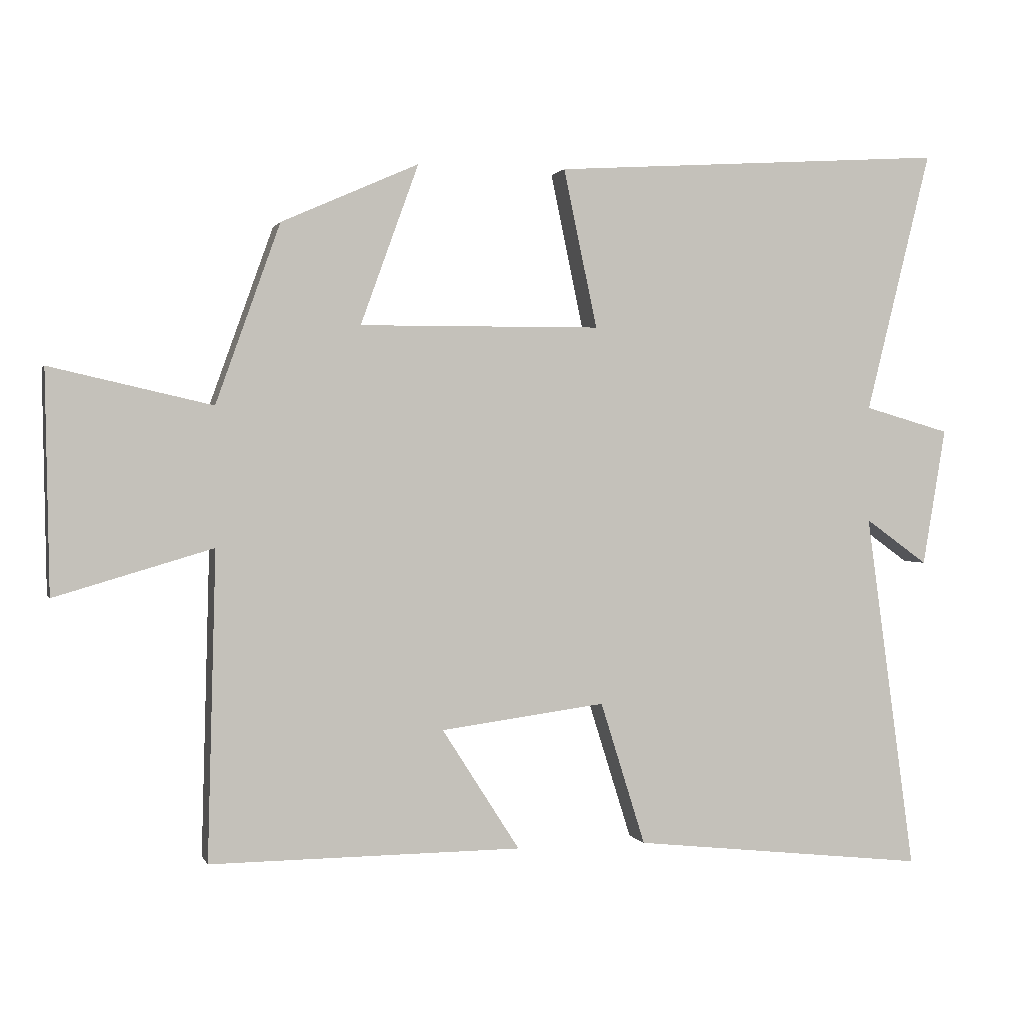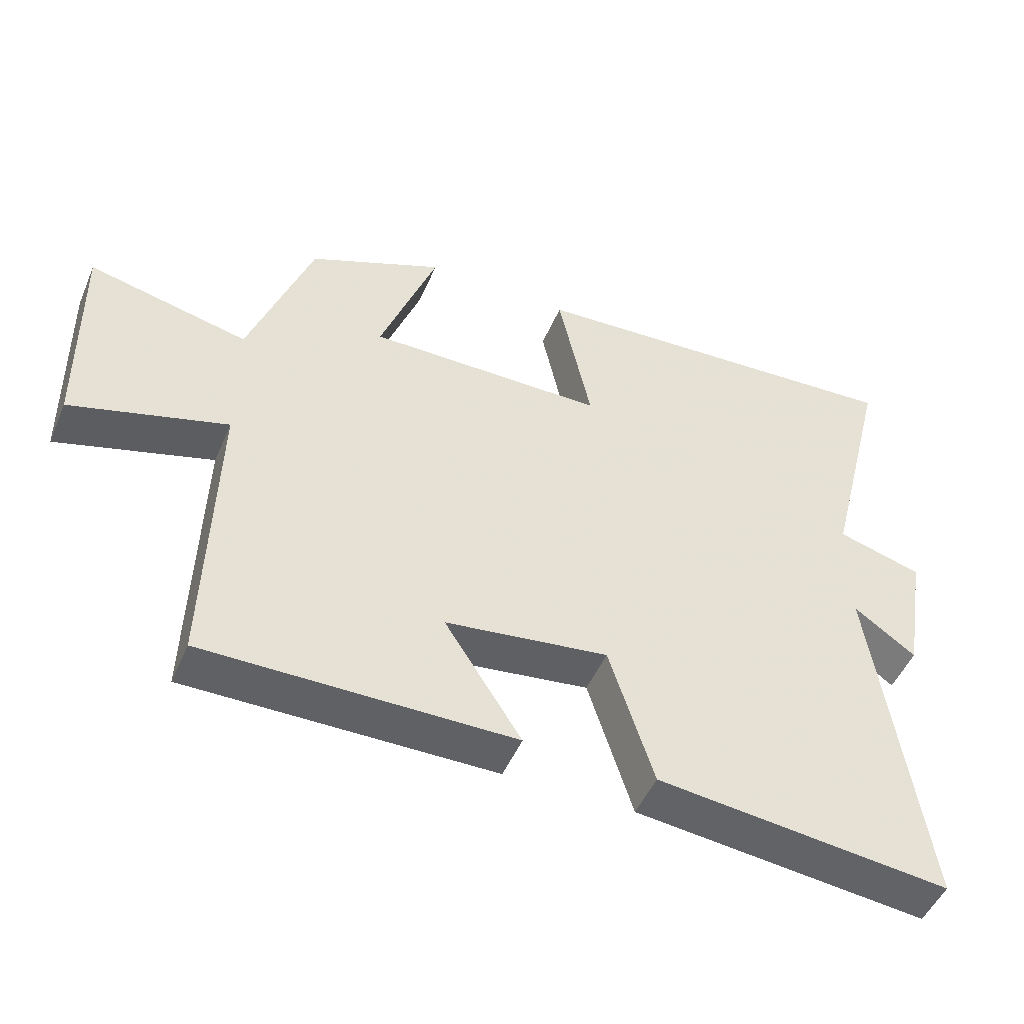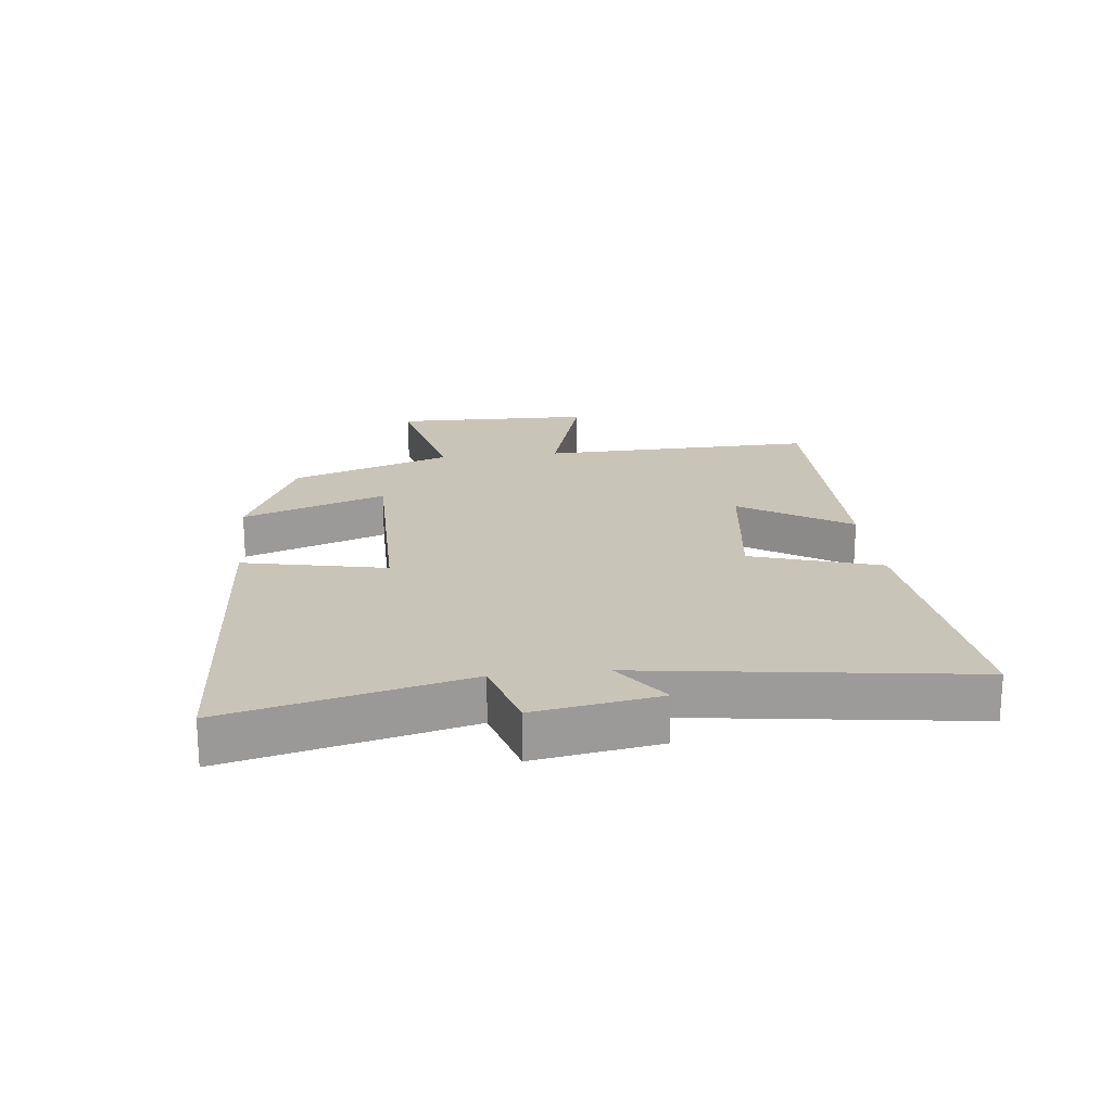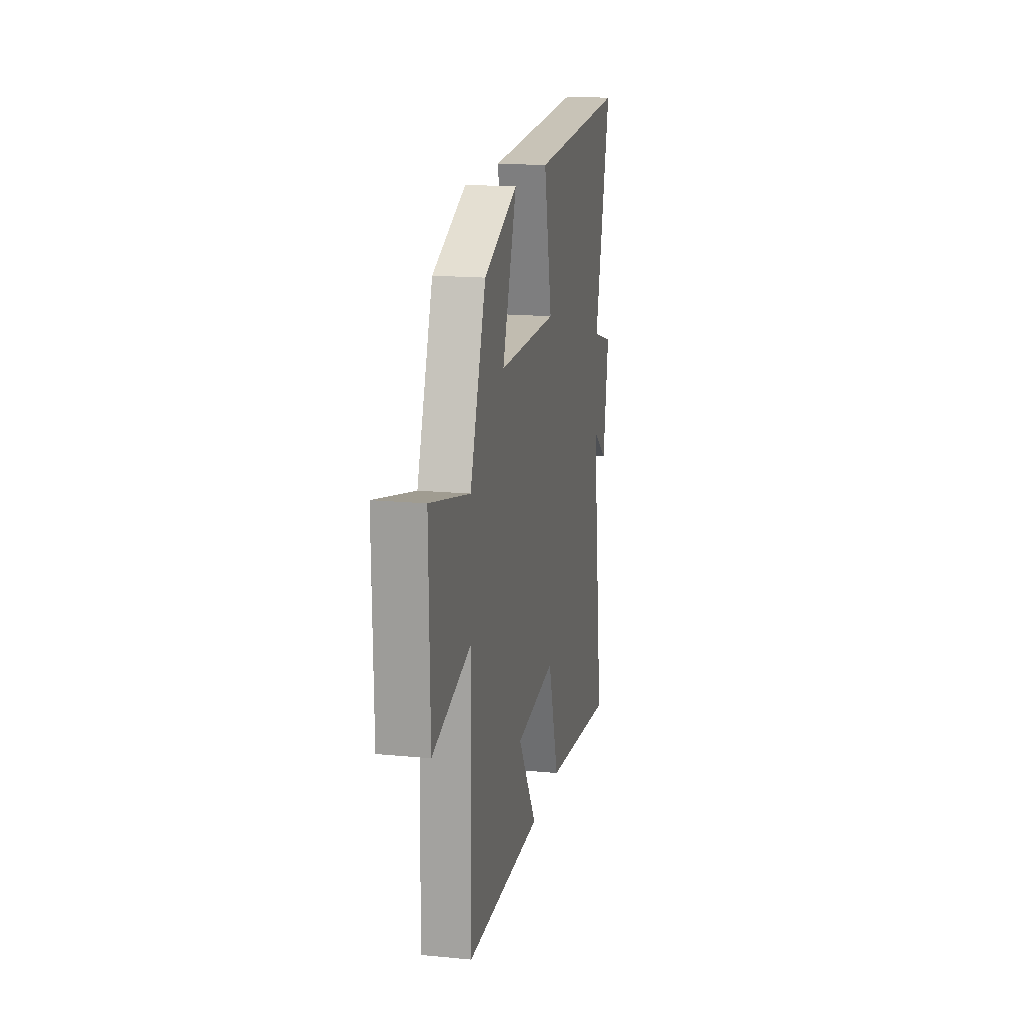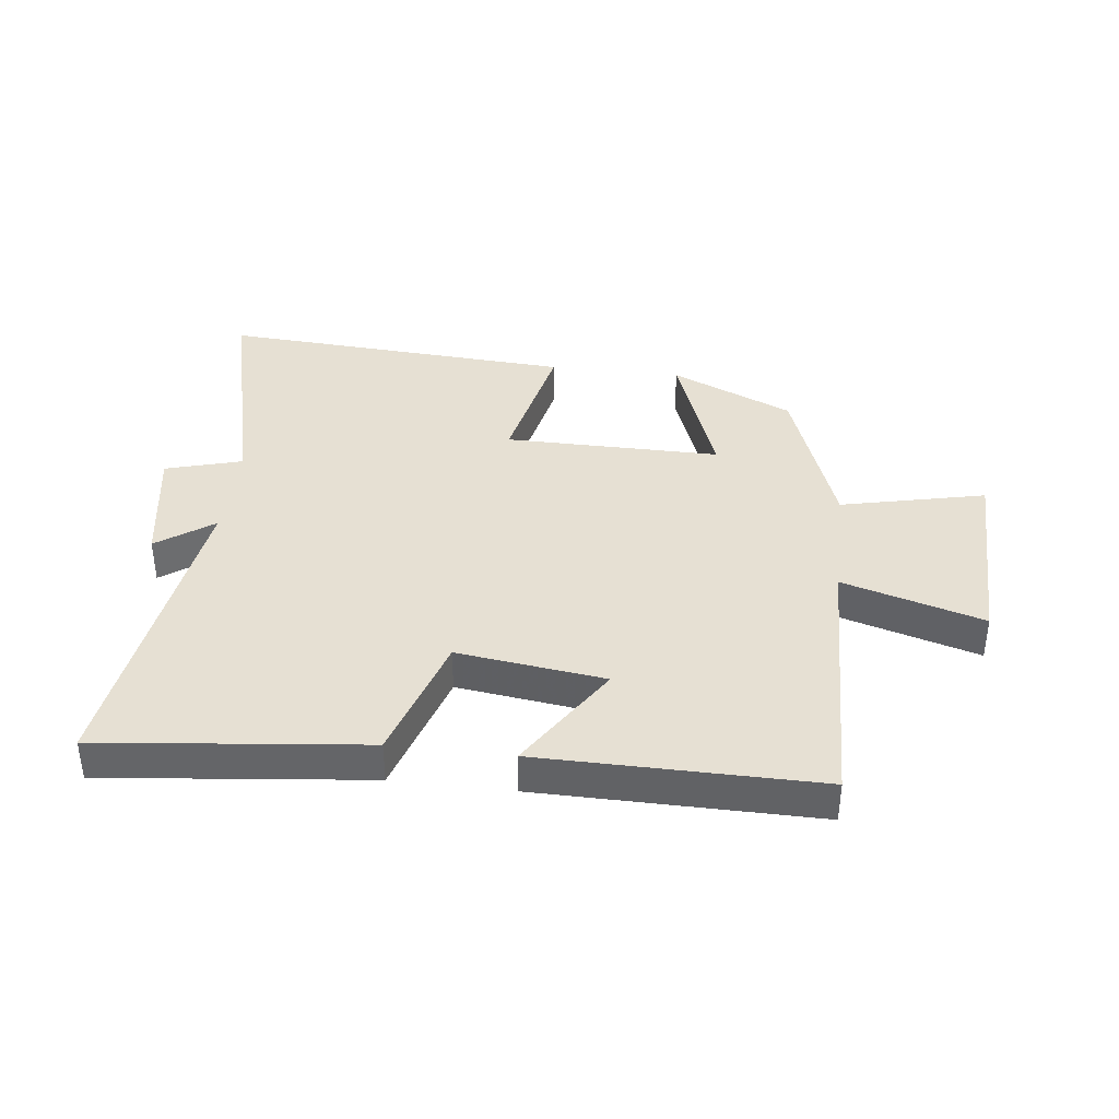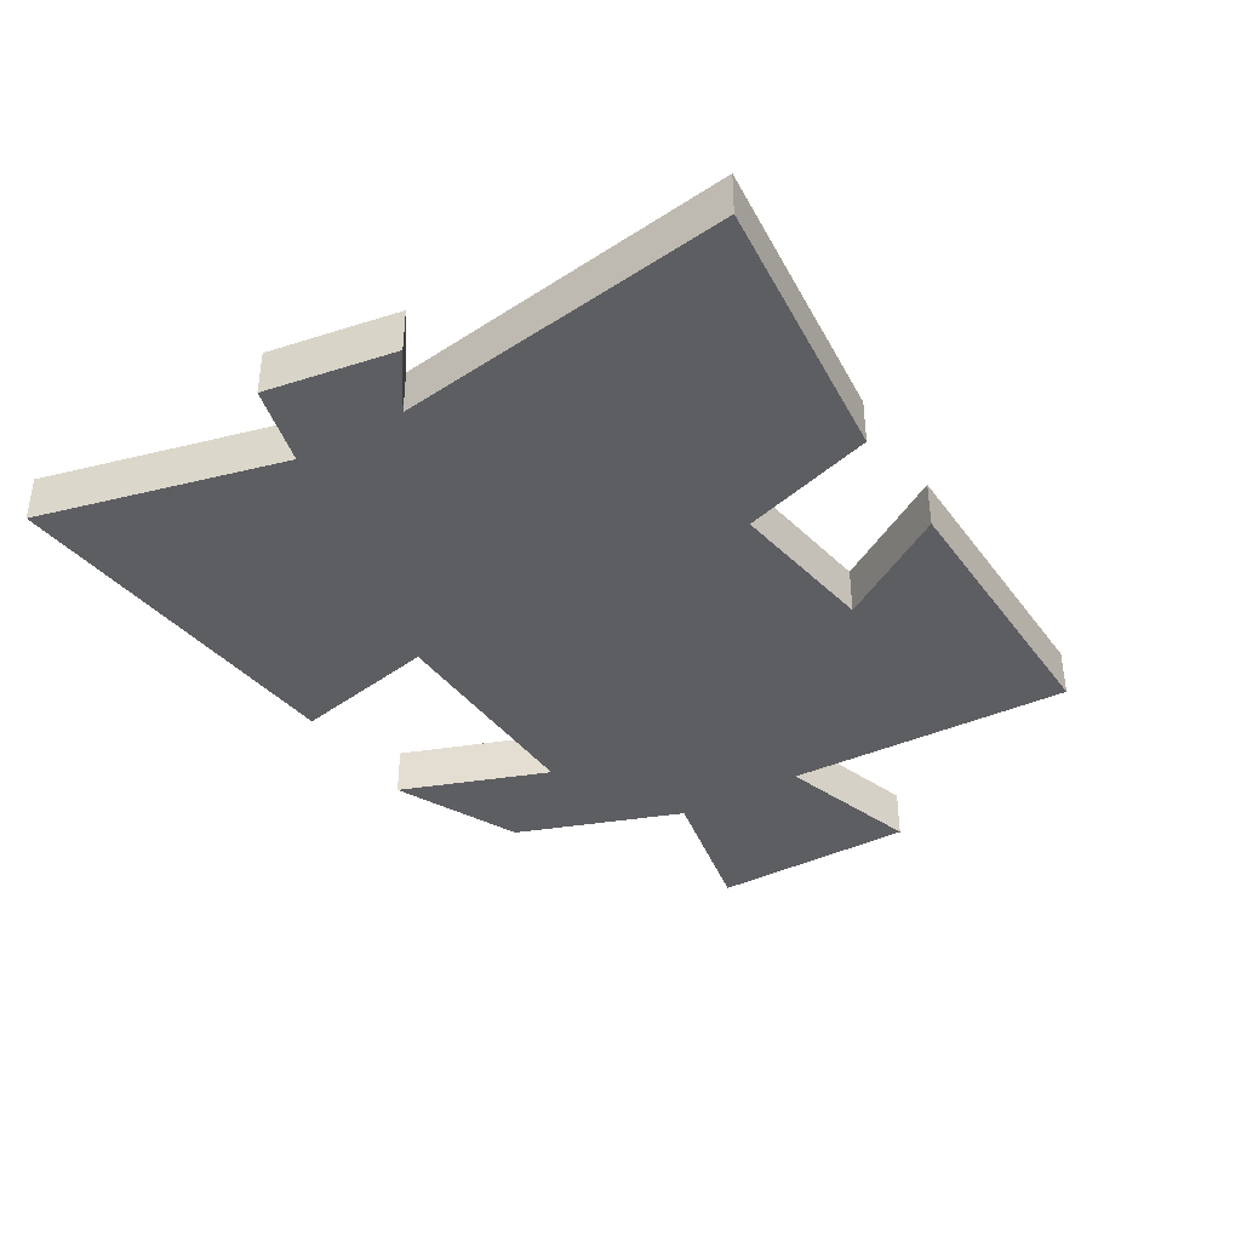
<metadata>
{"format":"obj","ext":"obj","renderer":"f3d","projection":"perspective","resolution":1024,"background":"white","views":[{"elev":1.2,"azim":-14.8,"up":"+Z"},{"elev":-49.2,"azim":-22.7,"up":"+Z"},{"elev":20.1,"azim":83.6,"up":"+Y"},{"elev":16.3,"azim":-78.7,"up":"+Z"},{"elev":38.5,"azim":-173.2,"up":"+Y"},{"elev":-37.7,"azim":121.6,"up":"+Y"}]}
</metadata>
<code>
v -0.406 0.07 0.411
v -0.205 0.07 0.5
v -0.29 0.07 0.266
v 0.064 0.07 0.268
v 0.015 0.07 0.5
v 0.596 0.07 0.537
v 0.5 0.07 0.152
v 0.626 0.07 0.116
v 0.592 0.07 -0.086
v 0.5 0.07 -0.02
v 0.573 0.07 -0.547
v 0.139 0.07 -0.5
v 0.073 0.07 -0.29
v -0.169 0.07 -0.322
v -0.055 0.07 -0.5
v -0.512 0.07 -0.503
v -0.5 0.07 -0.053
v -0.731 0.07 -0.121
v -0.737 0.07 0.203
v -0.5 0.07 0.149
v -0.406 0 0.411
v -0.205 0 0.5
v -0.29 0 0.266
v 0.064 0 0.268
v 0.015 0 0.5
v 0.596 0 0.537
v 0.5 0 0.152
v 0.626 0 0.116
v 0.592 0 -0.086
v 0.5 0 -0.02
v 0.573 0 -0.547
v 0.139 0 -0.5
v 0.073 0 -0.29
v -0.169 0 -0.322
v -0.055 0 -0.5
v -0.512 0 -0.503
v -0.5 0 -0.053
v -0.731 0 -0.121
v -0.737 0 0.203
v -0.5 0 0.149
f 17 18 19 20
f 17 20 1 2
f 14 15 16 17
f 13 14 17
f 10 11 12 13
f 10 13 17
f 7 8 9 10
f 7 10 17
f 4 5 6 7
f 3 4 7 17
f 2 3 17
f 40 39 38 37
f 22 21 40 37
f 37 36 35 34
f 37 34 33
f 33 32 31 30
f 37 33 30
f 30 29 28 27
f 37 30 27
f 27 26 25 24
f 37 27 24 23
f 37 23 22
f 1 21 22 2
f 2 22 23 3
f 3 23 24 4
f 4 24 25 5
f 5 25 26 6
f 6 26 27 7
f 7 27 28 8
f 8 28 29 9
f 9 29 30 10
f 10 30 31 11
f 11 31 32 12
f 12 32 33 13
f 13 33 34 14
f 14 34 35 15
f 15 35 36 16
f 16 36 37 17
f 17 37 38 18
f 18 38 39 19
f 19 39 40 20
f 20 40 21 1

</code>
